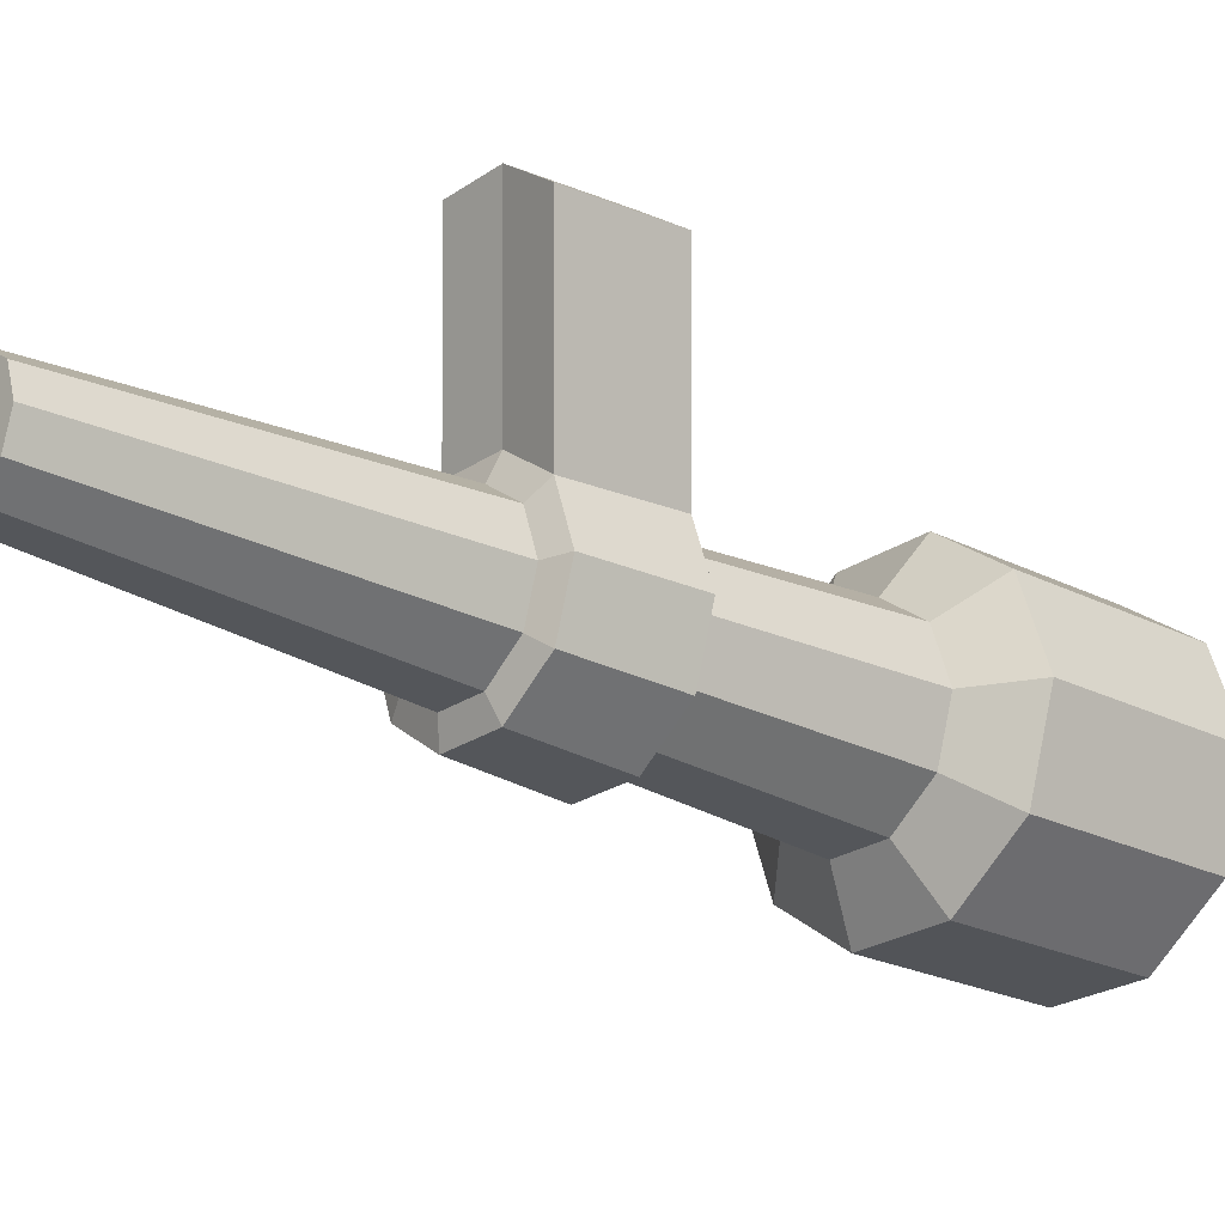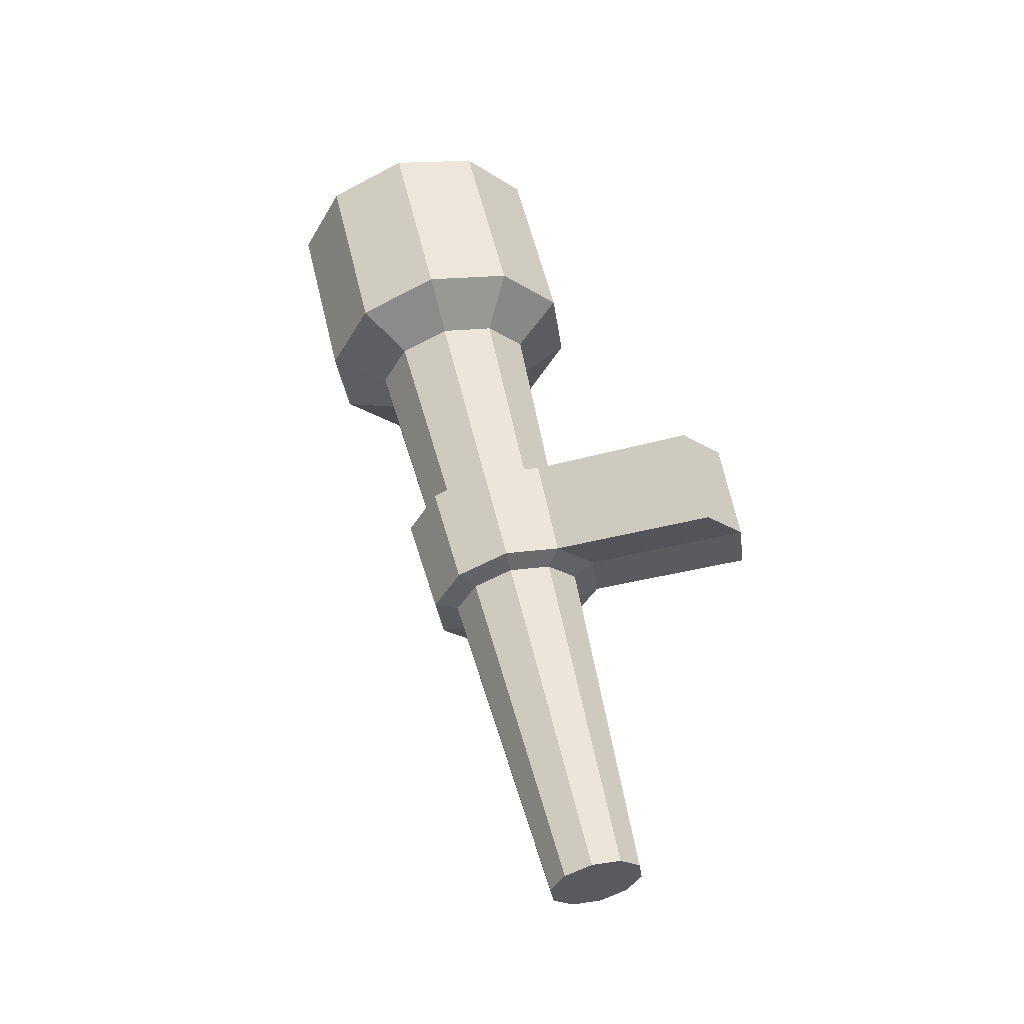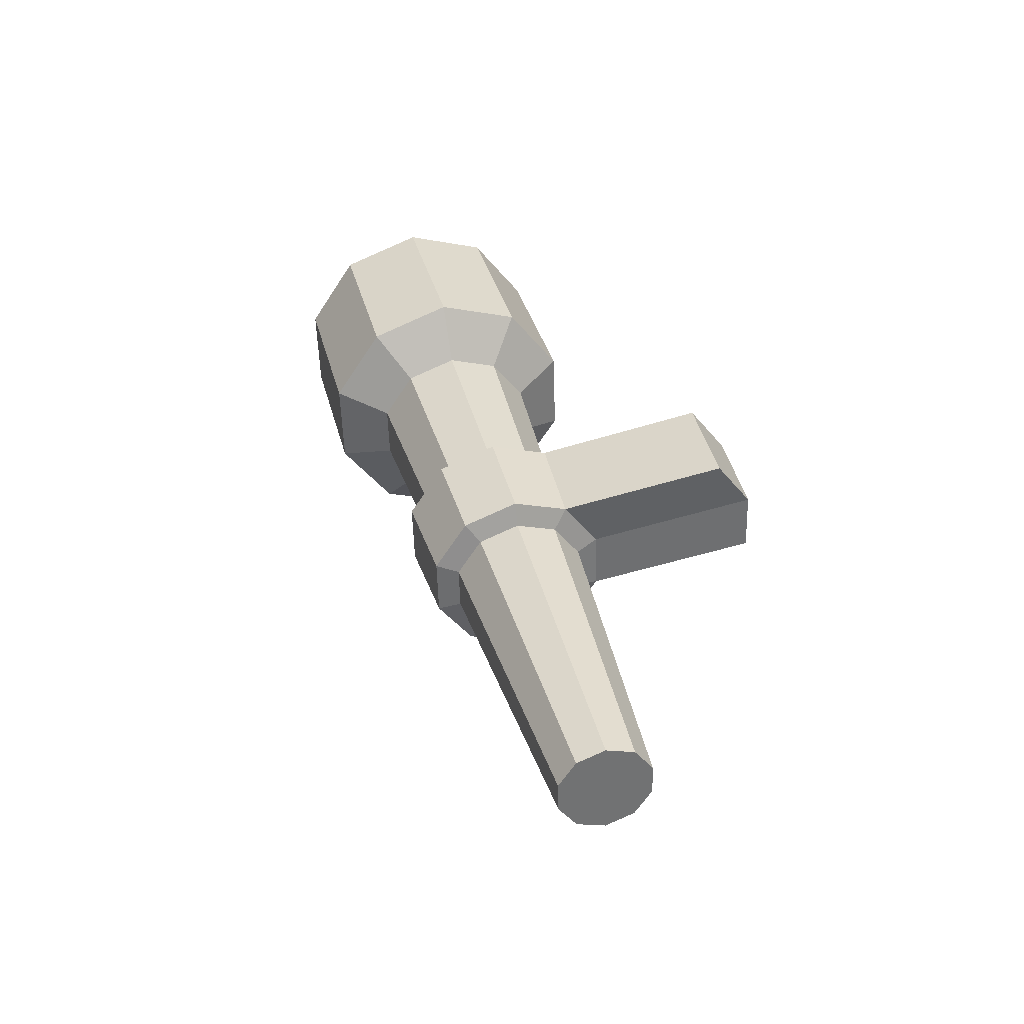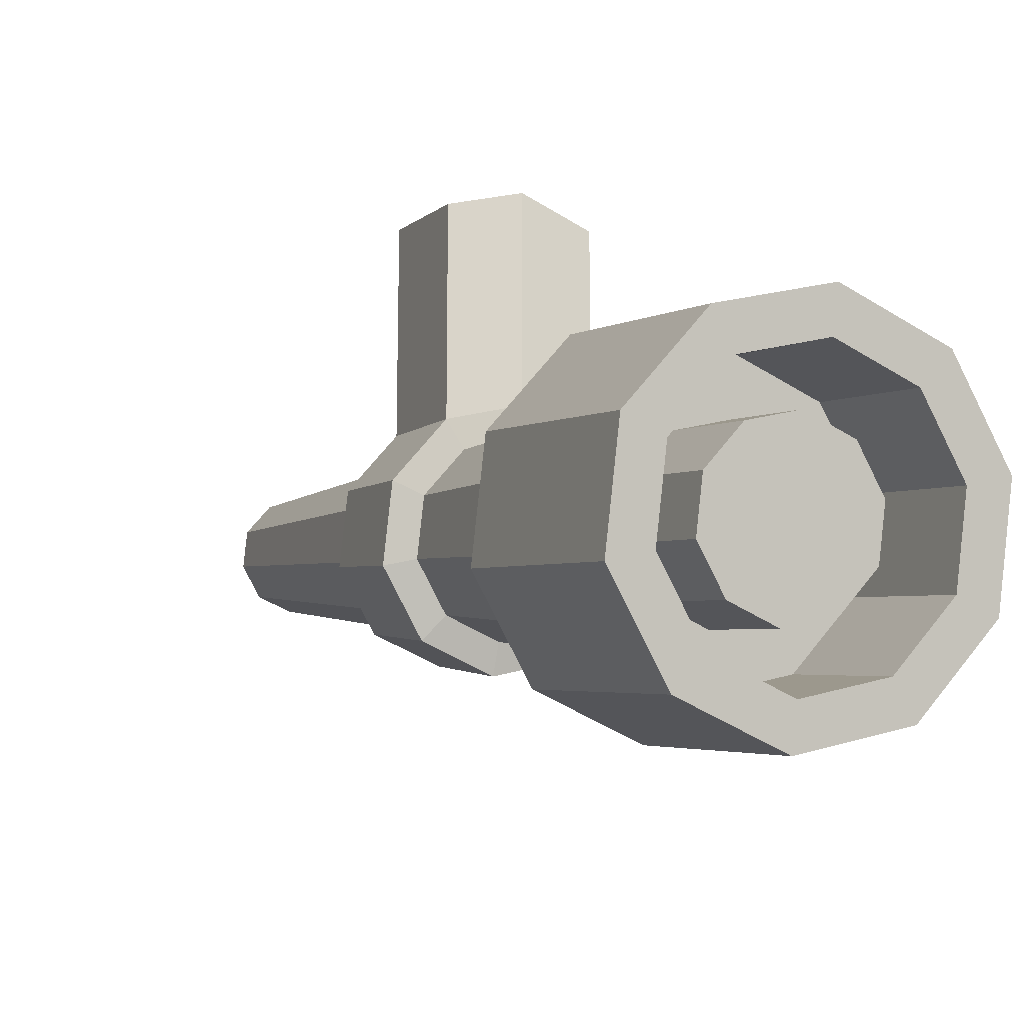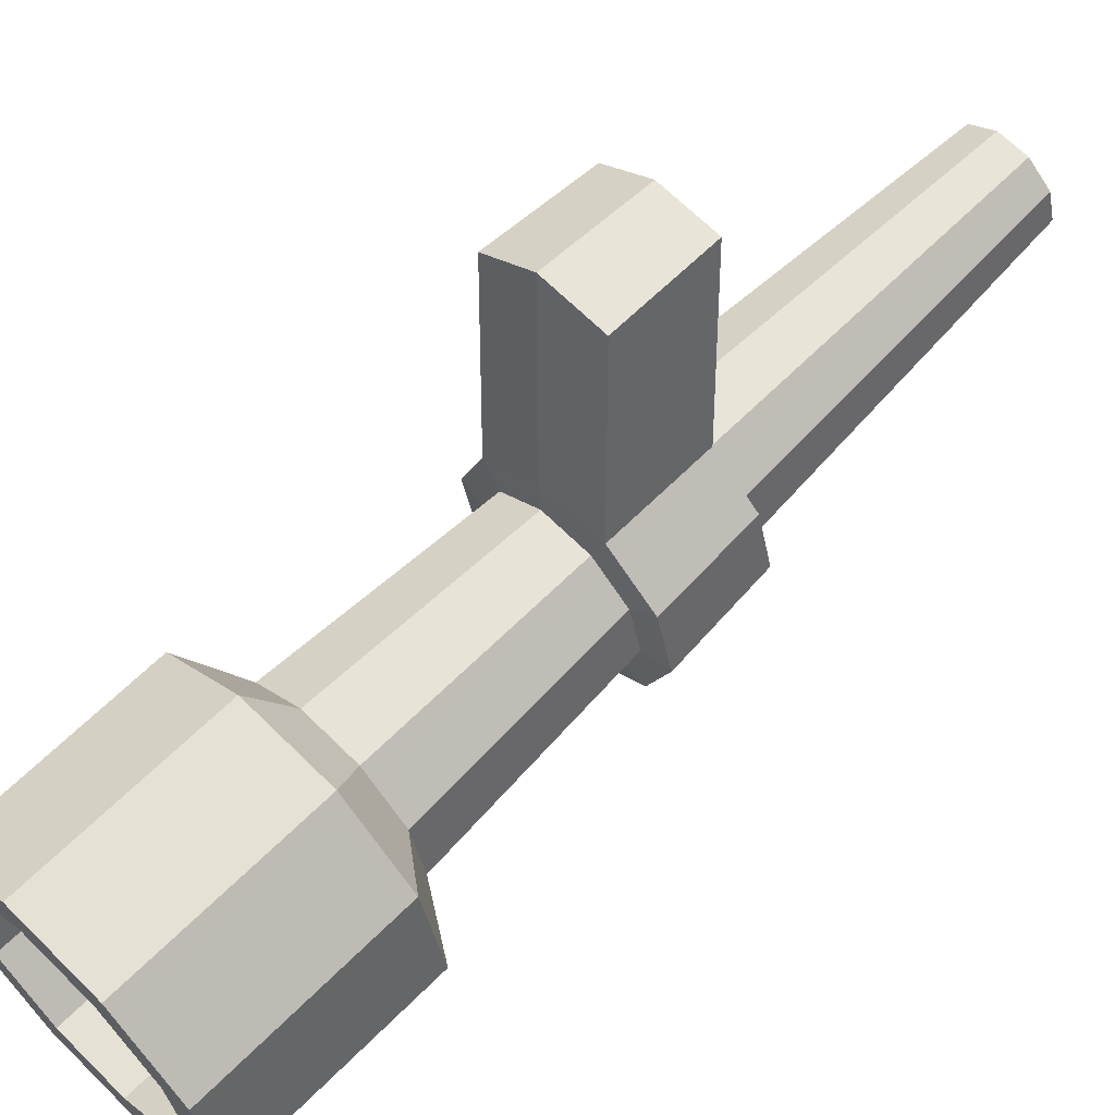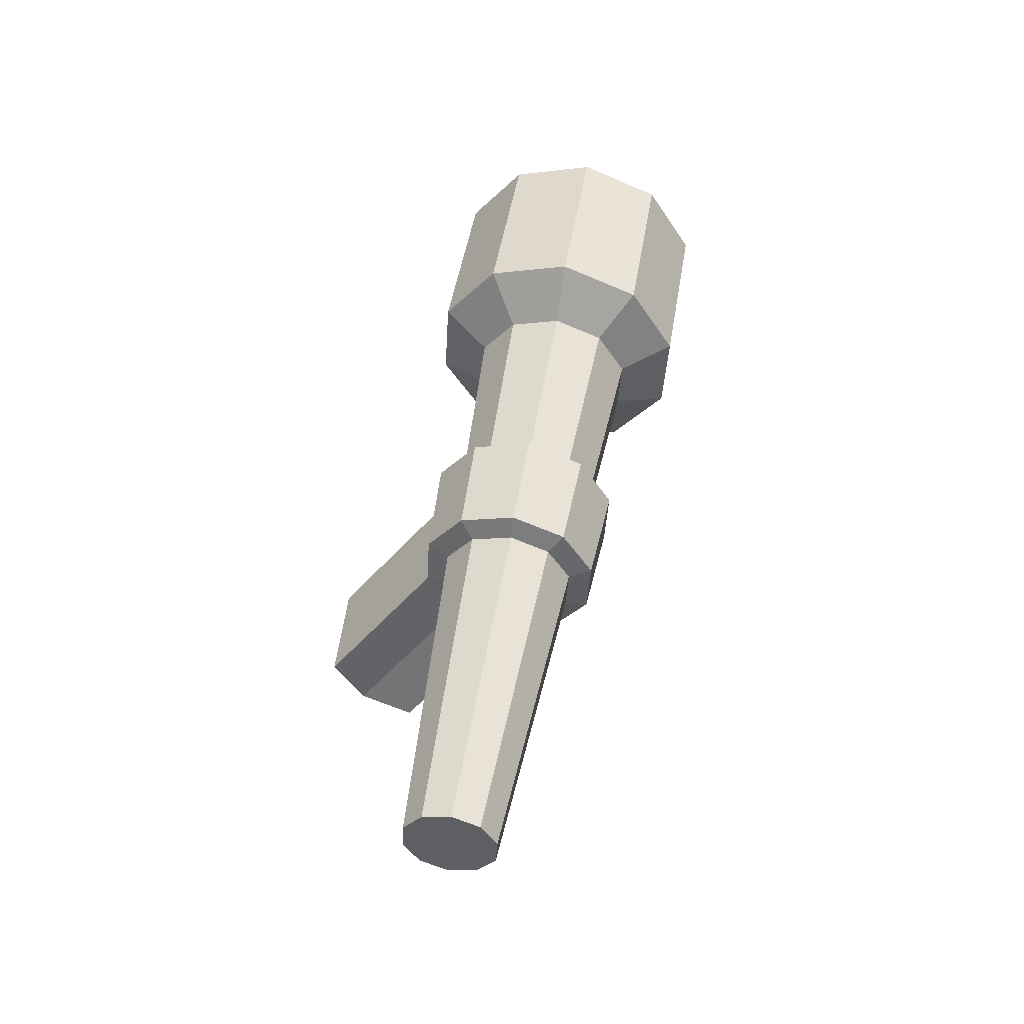
<metadata>
{"format":"obj","ext":"obj","renderer":"f3d","projection":"perspective","resolution":1024,"background":"white","views":[{"elev":-0.4,"azim":50.8,"up":"+Z"},{"elev":-28.1,"azim":-65.2,"up":"+Y"},{"elev":-50.2,"azim":-70.9,"up":"+Y"},{"elev":-18.5,"azim":154.7,"up":"+Z"},{"elev":42.2,"azim":-133.5,"up":"+Z"},{"elev":-53.5,"azim":139.7,"up":"+Y"}]}
</metadata>
<code>
o Antorcha.006_Cilindro.003
v -0 1.831 -0.3327
v 0.0791 1.837 -0.3078
v 0 1.209 -0.08022
v -0 1.812 -0.2745
v 0.02705 1.211 -0.07171
v 0.04876 1.816 -0.2592
v 0.04377 1.217 -0.04943
v 0.0789 1.826 -0.219
v 0.04377 1.224 -0.0219
v 0.0789 1.839 -0.1694
v 0.02705 1.23 0.000379
v 0.04876 1.85 -0.1293
v -0 1.232 0.008888
v -0 1.854 -0.1139
v -0.02705 1.23 0.000379
v -0.04876 1.85 -0.1293
v -0.04377 1.224 -0.0219
v -0.0789 1.839 -0.1694
v -0.04377 1.217 -0.04943
v -0.0789 1.826 -0.219
v -0.02705 1.211 -0.07171
v -0.04876 1.816 -0.2592
v 0.128 1.854 -0.2426
v 0.128 1.875 -0.1621
v 0.0791 1.892 -0.097
v -0 1.898 -0.07212
v -0.0791 1.892 -0.097
v -0.128 1.875 -0.1621
v -0.128 1.854 -0.2426
v -0.0791 1.837 -0.3078
v 0 2.006 -0.378
v -0.0791 2.012 -0.3531
v -0.128 2.029 -0.288
v -0.128 2.05 -0.2075
v -0.0791 2.067 -0.1423
v -0 2.073 -0.1175
v 0.0791 2.067 -0.1423
v 0.128 2.05 -0.2075
v 0.128 2.029 -0.288
v 0.0791 2.012 -0.3531
v -0 1.515 -0.1805
v -0 1.62 -0.2123
v 0.04169 1.623 -0.1992
v 0.03893 1.519 -0.1682
v 0.06745 1.632 -0.1649
v 0.063 1.527 -0.1362
v 0.06745 1.643 -0.1225
v 0.063 1.537 -0.09653
v 0.04169 1.652 -0.08814
v 0.03893 1.545 -0.06447
v -0 1.655 -0.07503
v -0 1.549 -0.05222
v -0.04169 1.652 -0.08814
v -0.03893 1.545 -0.06447
v -0.06745 1.643 -0.1225
v -0.063 1.537 -0.09653
v -0.06745 1.632 -0.1649
v -0.063 1.527 -0.1362
v -0.04169 1.623 -0.1992
v -0.03893 1.519 -0.1682
v 0.05583 1.615 -0.2172
v 0.05215 1.521 -0.1876
v 0.09034 1.627 -0.1712
v 0.08438 1.532 -0.1446
v 0.09034 1.642 -0.1144
v 0.08438 1.546 -0.09156
v 0.05583 1.653 -0.06841
v 0.05215 1.557 -0.04862
v -0 1.658 -0.05085
v -0 1.561 -0.03222
v -0.05583 1.653 -0.06841
v -0.05215 1.557 -0.04862
v -0.09034 1.642 -0.1144
v -0.08438 1.546 -0.09156
v -0.09034 1.627 -0.1712
v -0.08438 1.532 -0.1446
v 0 1.61 -0.2348
v -0.05583 1.615 -0.2172
v 0 1.517 -0.204
v -0.05215 1.521 -0.1876
v 0.06042 2.019 -0.3282
v -0 2.014 -0.3472
v -0.06042 2.019 -0.3282
v -0.09775 2.032 -0.2785
v -0.09775 2.047 -0.217
v -0.06042 2.06 -0.1672
v -0 2.065 -0.1482
v 0.06042 2.06 -0.1672
v 0.09775 2.047 -0.217
v 0.09775 2.032 -0.2785
v 0.06042 1.909 -0.3
v -0 1.905 -0.319
v 0.09775 1.922 -0.2502
v -0.06042 1.909 -0.3
v -0.09775 1.922 -0.2502
v -0.09775 1.938 -0.1887
v -0.06042 1.951 -0.139
v -0 1.956 -0.12
v 0.06042 1.951 -0.139
v 0.09775 1.938 -0.1887
v -0 1.909 -0.2793
v 0.03719 1.912 -0.2676
v 0.06018 1.92 -0.237
v 0.06018 1.93 -0.1991
v 0.03719 1.938 -0.1685
v -0 1.941 -0.1568
v -0.03719 1.938 -0.1685
v -0.06018 1.93 -0.1991
v -0.06018 1.92 -0.237
v -0.03719 1.912 -0.2676
v -0 1.999 -0.3025
v 0.03719 2.002 -0.2908
v 0.06018 2.01 -0.2602
v 0.06018 2.019 -0.2223
v 0.03719 2.027 -0.1917
v -0 2.03 -0.18
v -0.03719 2.027 -0.1917
v -0.06018 2.019 -0.2223
v -0.06018 2.01 -0.2602
v -0.03719 2.002 -0.2908
v -0.05583 1.653 0.09343
v -0.05215 1.557 0.1132
v -0 1.658 0.111
v -0 1.561 0.1296
v 0.05583 1.653 0.09343
v 0.05215 1.557 0.1132
f 24 23 39 38
f 14 12 25 26
f 42 4 6 43
f 26 25 37 36
f 18 16 27 28
f 43 6 8 45
f 30 29 33 32
f 22 20 29 30
f 45 8 10 47
f 29 28 34 33
f 6 4 1 2
f 47 10 12 49
f 27 26 36 35
f 4 22 30 1
f 49 12 14 51
f 1 30 32 31
f 8 6 2 23
f 51 14 16 53
f 25 24 38 37
f 12 10 24 25
f 53 16 18 55
f 89 90 93 100
f 16 14 26 27
f 55 18 20 57
f 20 18 28 29
f 23 2 40 39
f 57 20 22 59
f 2 1 31 40
f 10 8 23 24
f 59 22 4 42
f 3 5 7 9 11 13 15 17 19 21
f 28 27 35 34
f 21 60 41 3
f 54 52 70 72
f 19 58 60 21
f 45 47 65 63
f 17 56 58 19
f 41 60 80 79
f 15 54 56 17
f 53 55 73 71
f 13 52 54 15
f 48 46 64 66
f 11 50 52 13
f 56 54 72 74
f 9 48 50 11
f 47 49 67 65
f 7 46 48 9
f 55 57 75 73
f 5 44 46 7
f 50 48 66 68
f 3 41 44 5
f 42 43 61 77
f 58 56 74 76
f 49 51 69 67
f 44 41 79 62
f 57 59 78 75
f 52 50 68 70
f 43 45 63 61
f 60 58 76 80
f 51 53 71 69
f 46 44 62 64
f 59 42 77 78
f 79 77 61 62
f 62 61 63 64
f 64 63 65 66
f 66 65 67 68
f 67 69 123 125
f 69 71 121 123
f 72 71 73 74
f 74 73 75 76
f 76 75 78 80
f 80 78 77 79
f 40 31 82 81
f 31 32 83 82
f 32 33 84 83
f 33 34 85 84
f 34 35 86 85
f 35 36 87 86
f 36 37 88 87
f 37 38 89 88
f 38 39 90 89
f 39 40 81 90
f 91 92 94 95 96 97 98 99 100 93
f 86 87 98 97
f 83 84 95 94
f 81 82 92 91
f 87 88 99 98
f 84 85 96 95
f 90 81 91 93
f 88 89 100 99
f 85 86 97 96
f 82 83 94 92
f 105 115 116 106
f 110 120 111 101
f 107 117 118 108
f 109 119 120 110
f 104 114 115 105
f 101 111 112 102
f 106 116 117 107
f 108 118 119 109
f 103 113 114 104
f 102 112 113 103
f 101 102 103 104 105 106 107 108 109 110
f 112 111 120 119 118 117 116 115 114 113
f 126 125 123 124
f 124 123 121 122
f 68 67 125 126
f 71 72 122 121
f 72 70 124 122
f 70 68 126 124

</code>
